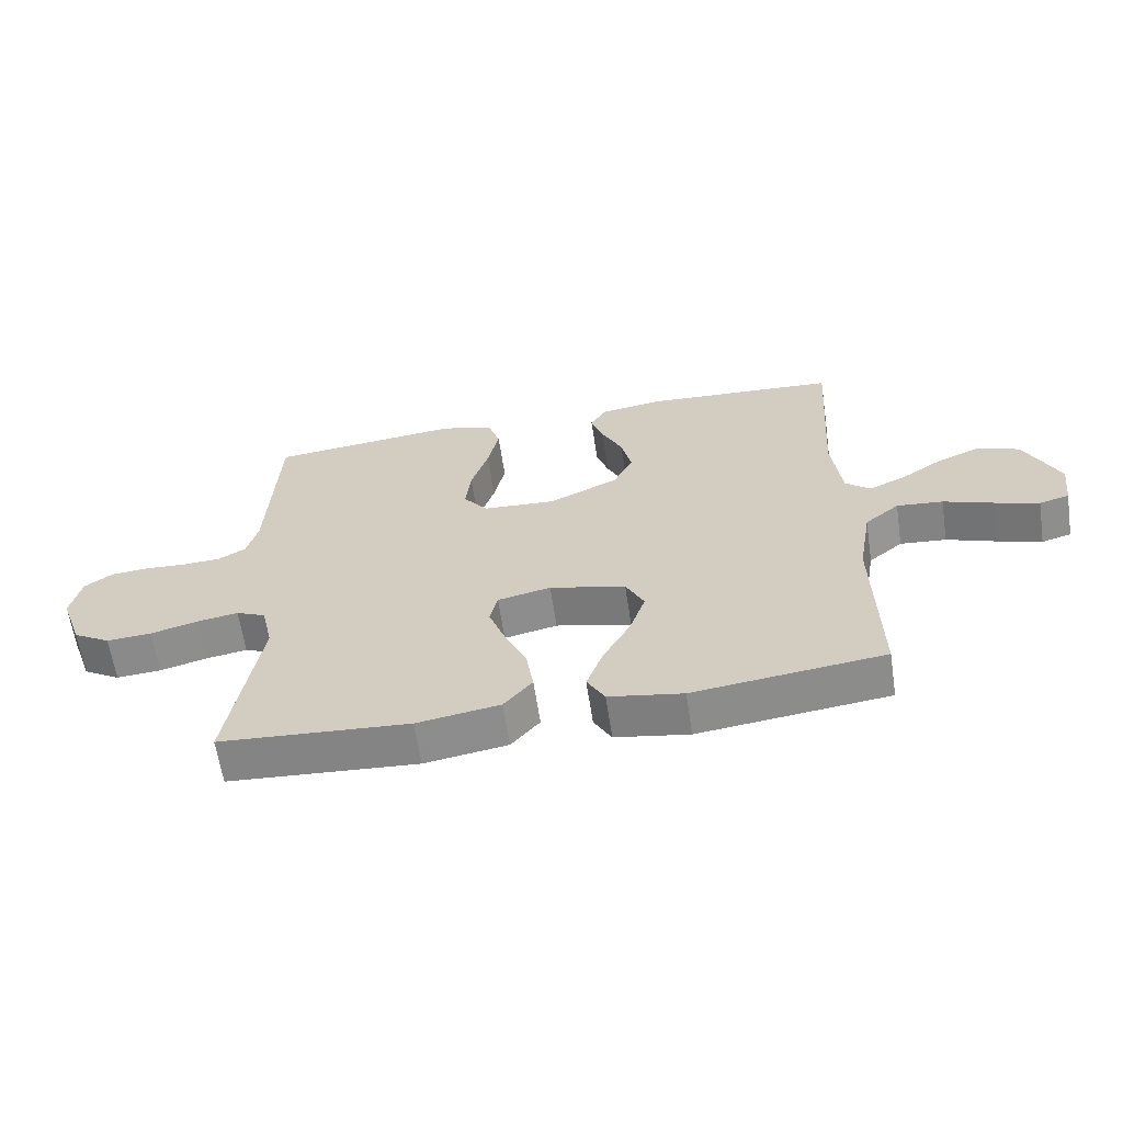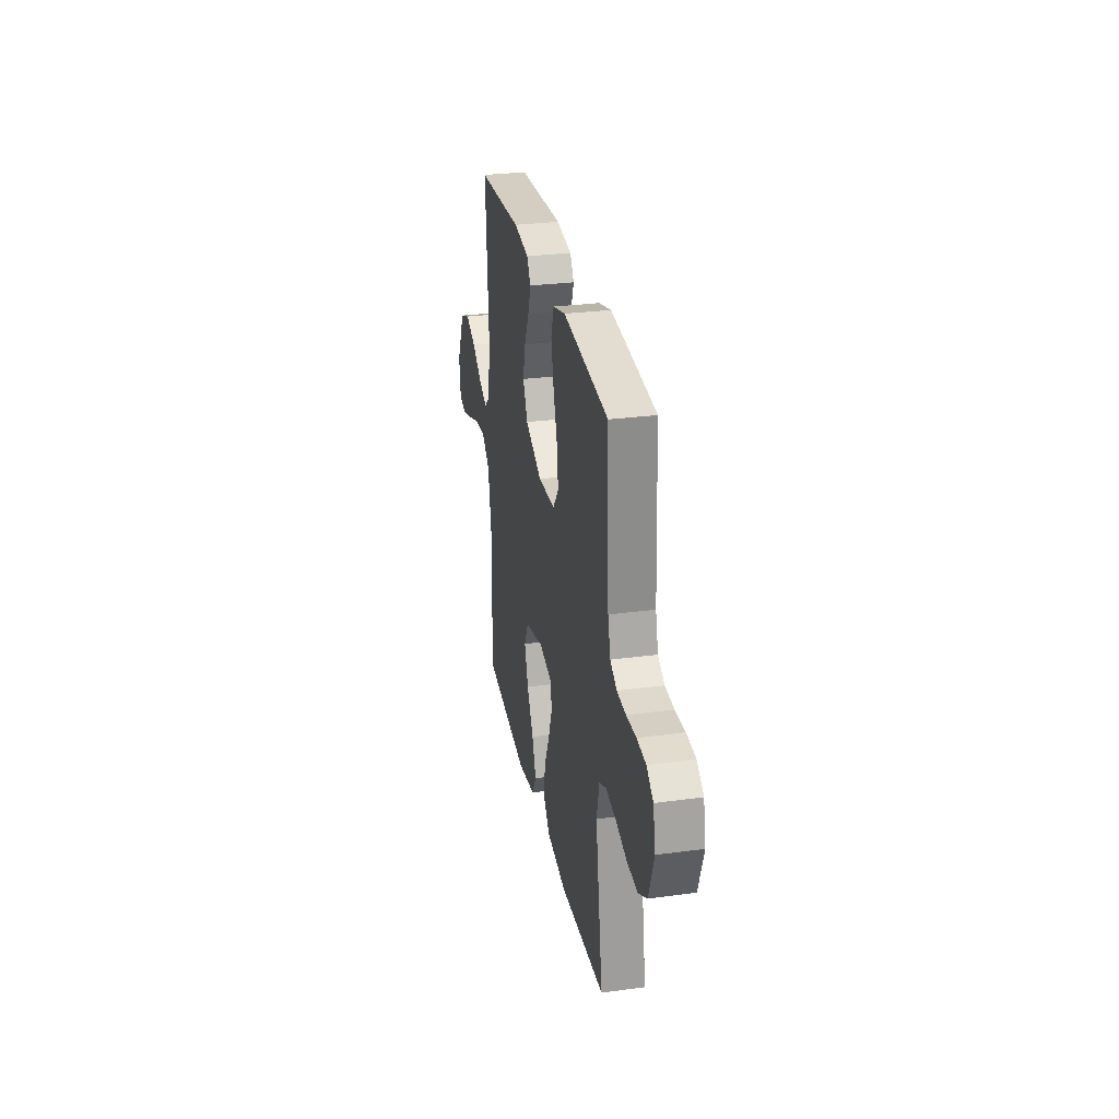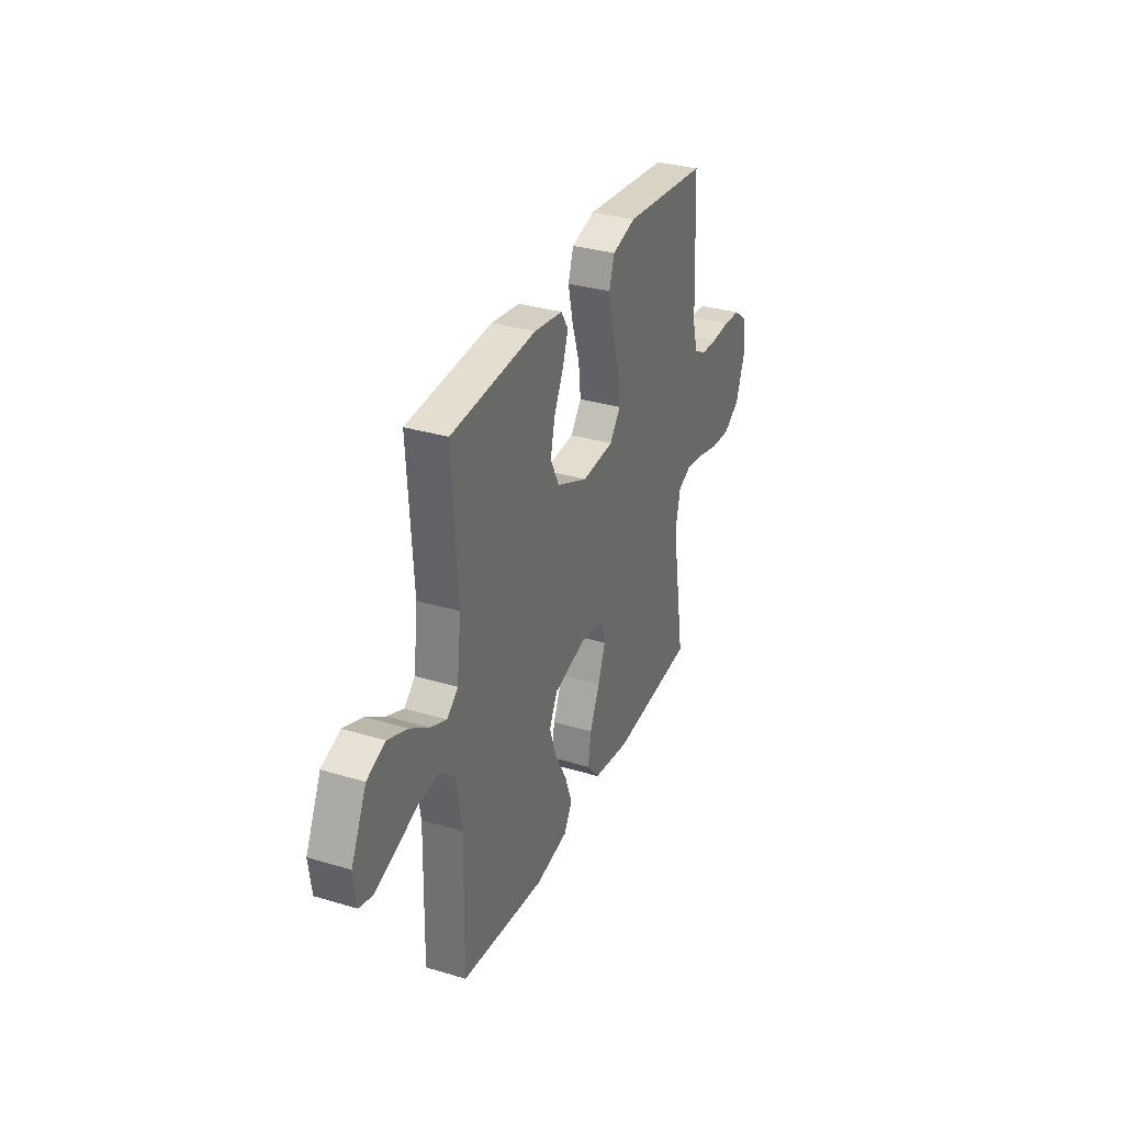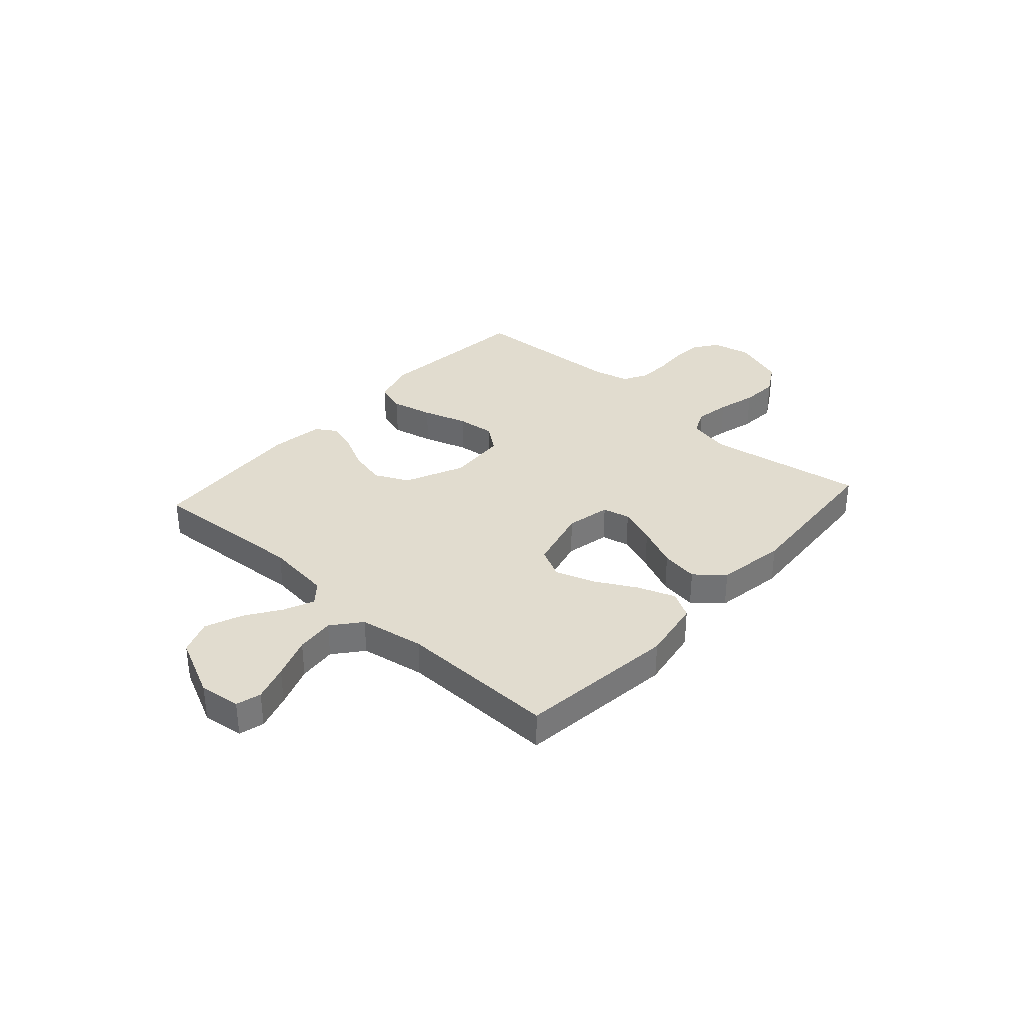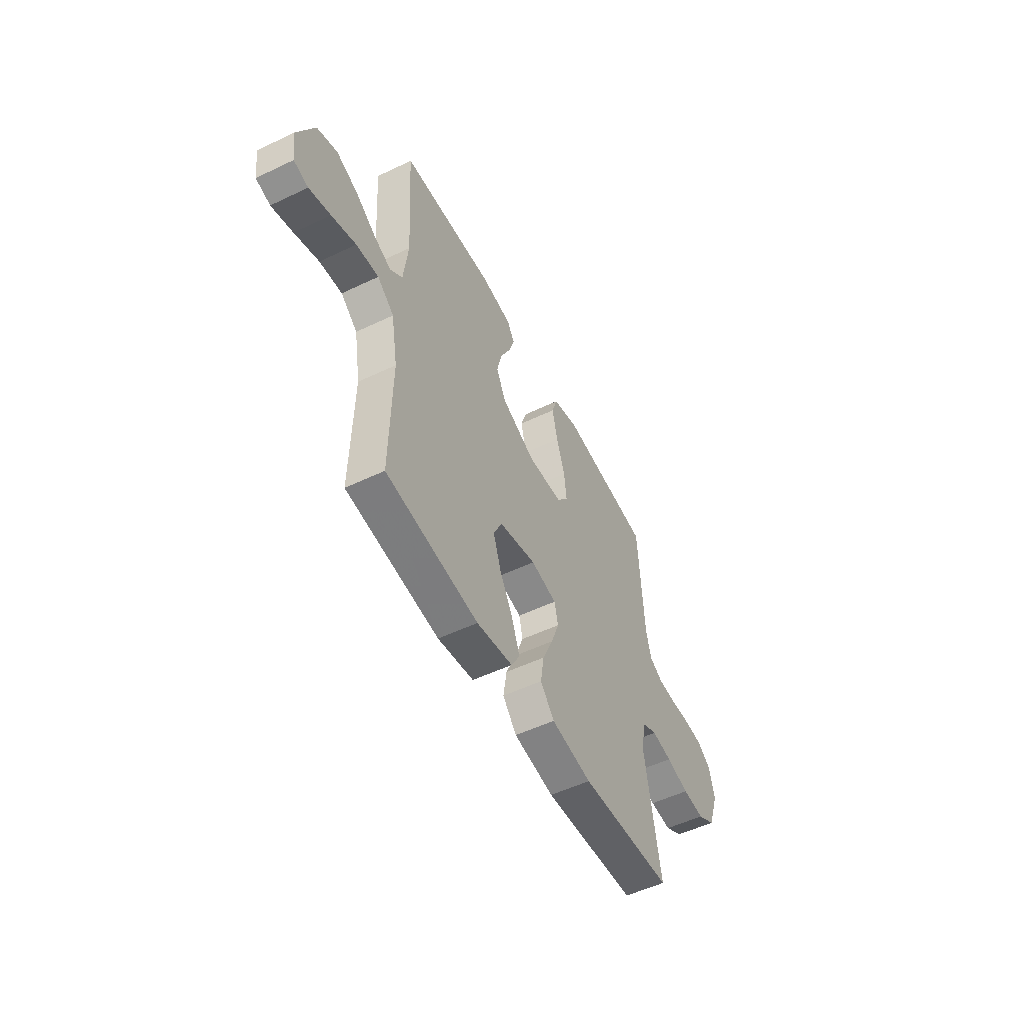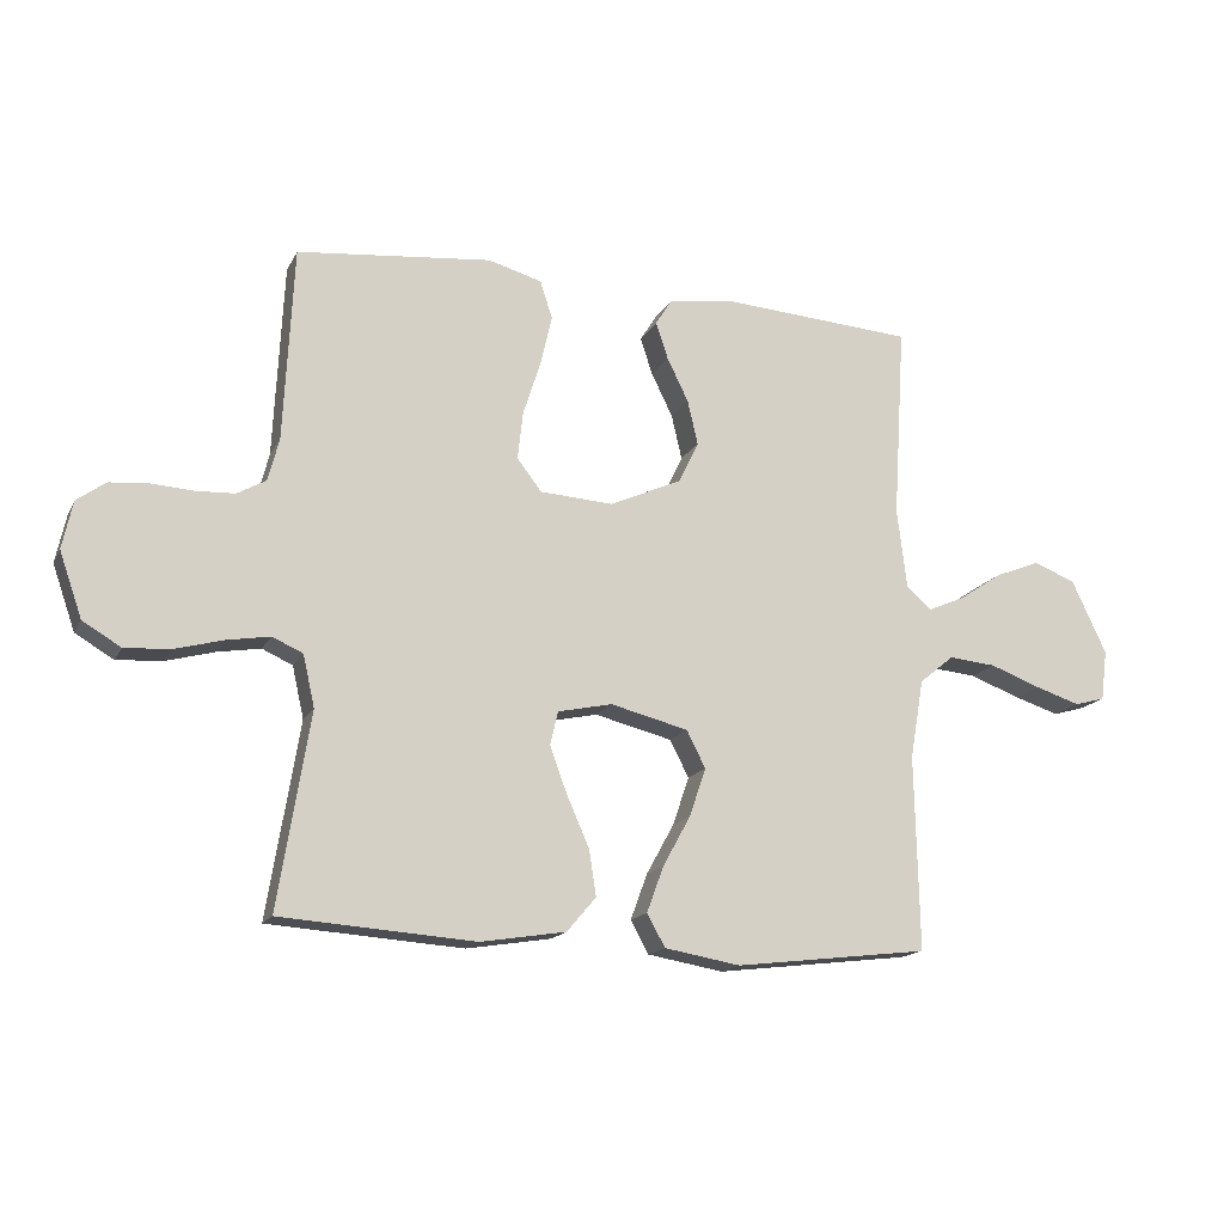
<metadata>
{"format":"obj","ext":"obj","renderer":"f3d","projection":"perspective","resolution":1024,"background":"white","views":[{"elev":-62.6,"azim":8.6,"up":"+Z"},{"elev":29.1,"azim":-101.3,"up":"+Z"},{"elev":32.8,"azim":112.6,"up":"+Z"},{"elev":34.3,"azim":132.0,"up":"+Y"},{"elev":-53.2,"azim":117.1,"up":"+Z"},{"elev":-15.9,"azim":-19.6,"up":"+Z"}]}
</metadata>
<code>
v -0.5 0.07 -0.5
v -0.451 0.07 -0.2
v -0.469 0.07 -0.12
v -0.516 0.07 -0.099
v -0.582 0.07 -0.11
v -0.656 0.07 -0.13
v -0.727 0.07 -0.135
v -0.786 0.07 -0.1
v -0.821 0.07 0
v -0.805 0.07 0.074
v -0.761 0.07 0.106
v -0.701 0.07 0.111
v -0.636 0.07 0.107
v -0.576 0.07 0.11
v -0.532 0.07 0.135
v -0.515 0.07 0.2
v -0.5 0.07 0.5
v -0.2 0.07 0.531
v -0.117 0.07 0.508
v -0.098 0.07 0.45
v -0.116 0.07 0.371
v -0.143 0.07 0.287
v -0.151 0.07 0.214
v -0.113 0.07 0.165
v 0 0.07 0.158
v 0.111 0.07 0.208
v 0.142 0.07 0.272
v 0.126 0.07 0.341
v 0.093 0.07 0.408
v 0.074 0.07 0.465
v 0.099 0.07 0.505
v 0.2 0.07 0.52
v 0.5 0.07 0.5
v 0.481 0.07 0.2
v 0.496 0.07 0.075
v 0.535 0.07 0.042
v 0.592 0.07 0.067
v 0.658 0.07 0.111
v 0.728 0.07 0.139
v 0.793 0.07 0.114
v 0.847 0.07 0
v 0.837 0.07 -0.078
v 0.79 0.07 -0.091
v 0.721 0.07 -0.069
v 0.642 0.07 -0.04
v 0.569 0.07 -0.033
v 0.515 0.07 -0.077
v 0.494 0.07 -0.2
v 0.5 0.07 -0.5
v 0.2 0.07 -0.536
v 0.083 0.07 -0.516
v 0.055 0.07 -0.466
v 0.081 0.07 -0.395
v 0.124 0.07 -0.317
v 0.149 0.07 -0.243
v 0.12 0.07 -0.186
v 0 0.07 -0.156
v -0.084 0.07 -0.174
v -0.096 0.07 -0.226
v -0.07 0.07 -0.297
v -0.035 0.07 -0.376
v -0.024 0.07 -0.447
v -0.069 0.07 -0.5
v -0.2 0.07 -0.521
v -0.5 0 -0.5
v -0.451 0 -0.2
v -0.469 0 -0.12
v -0.516 0 -0.099
v -0.582 0 -0.11
v -0.656 0 -0.13
v -0.727 0 -0.135
v -0.786 0 -0.1
v -0.821 0 0
v -0.805 0 0.074
v -0.761 0 0.106
v -0.701 0 0.111
v -0.636 0 0.107
v -0.576 0 0.11
v -0.532 0 0.135
v -0.515 0 0.2
v -0.5 0 0.5
v -0.2 0 0.531
v -0.117 0 0.508
v -0.098 0 0.45
v -0.116 0 0.371
v -0.143 0 0.287
v -0.151 0 0.214
v -0.113 0 0.165
v 0 0 0.158
v 0.111 0 0.208
v 0.142 0 0.272
v 0.126 0 0.341
v 0.093 0 0.408
v 0.074 0 0.465
v 0.099 0 0.505
v 0.2 0 0.52
v 0.5 0 0.5
v 0.481 0 0.2
v 0.496 0 0.075
v 0.535 0 0.042
v 0.592 0 0.067
v 0.658 0 0.111
v 0.728 0 0.139
v 0.793 0 0.114
v 0.847 0 0
v 0.837 0 -0.078
v 0.79 0 -0.091
v 0.721 0 -0.069
v 0.642 0 -0.04
v 0.569 0 -0.033
v 0.515 0 -0.077
v 0.494 0 -0.2
v 0.5 0 -0.5
v 0.2 0 -0.536
v 0.083 0 -0.516
v 0.055 0 -0.466
v 0.081 0 -0.395
v 0.124 0 -0.317
v 0.149 0 -0.243
v 0.12 0 -0.186
v 0 0 -0.156
v -0.084 0 -0.174
v -0.096 0 -0.226
v -0.07 0 -0.297
v -0.035 0 -0.376
v -0.024 0 -0.447
v -0.069 0 -0.5
v -0.2 0 -0.521
f 64 1 2
f 63 64 2
f 62 63 2
f 61 62 2
f 60 61 2
f 59 60 2 3
f 58 59 3 4
f 57 58 4
f 52 53 54
f 51 52 54
f 50 51 54
f 49 50 54
f 48 49 54
f 47 48 54 55
f 46 47 55 56
f 43 44 45
f 42 43 45
f 41 42 45
f 40 41 45
f 39 40 45
f 38 39 45
f 37 38 45
f 36 37 45 46
f 46 56 57
f 36 46 57
f 35 36 57
f 32 33 34
f 31 32 34
f 30 31 34
f 29 30 34
f 28 29 34
f 27 28 34 35
f 20 21 22
f 19 20 22
f 18 19 22
f 17 18 22
f 16 17 22
f 15 16 22 23
f 14 15 23 24
f 11 12 13
f 10 11 13
f 9 10 13
f 8 9 13
f 7 8 13
f 6 7 13
f 5 6 13
f 4 5 13 14
f 14 24 25
f 4 14 25
f 57 4 25
f 26 27 35 57
f 25 26 57
f 66 65 128
f 66 128 127
f 66 127 126
f 66 126 125
f 66 125 124
f 67 66 124 123
f 68 67 123 122
f 68 122 121
f 118 117 116
f 118 116 115
f 118 115 114
f 118 114 113
f 118 113 112
f 119 118 112 111
f 120 119 111 110
f 109 108 107
f 109 107 106
f 109 106 105
f 109 105 104
f 109 104 103
f 109 103 102
f 109 102 101
f 110 109 101 100
f 121 120 110
f 121 110 100
f 121 100 99
f 98 97 96
f 98 96 95
f 98 95 94
f 98 94 93
f 98 93 92
f 99 98 92 91
f 86 85 84
f 86 84 83
f 86 83 82
f 86 82 81
f 86 81 80
f 87 86 80 79
f 88 87 79 78
f 77 76 75
f 77 75 74
f 77 74 73
f 77 73 72
f 77 72 71
f 77 71 70
f 77 70 69
f 78 77 69 68
f 89 88 78
f 89 78 68
f 89 68 121
f 121 99 91 90
f 121 90 89
f 1 65 66 2
f 2 66 67 3
f 3 67 68 4
f 4 68 69 5
f 5 69 70 6
f 6 70 71 7
f 7 71 72 8
f 8 72 73 9
f 9 73 74 10
f 10 74 75 11
f 11 75 76 12
f 12 76 77 13
f 13 77 78 14
f 14 78 79 15
f 15 79 80 16
f 16 80 81 17
f 17 81 82 18
f 18 82 83 19
f 19 83 84 20
f 20 84 85 21
f 21 85 86 22
f 22 86 87 23
f 23 87 88 24
f 24 88 89 25
f 25 89 90 26
f 26 90 91 27
f 27 91 92 28
f 28 92 93 29
f 29 93 94 30
f 30 94 95 31
f 31 95 96 32
f 32 96 97 33
f 33 97 98 34
f 34 98 99 35
f 35 99 100 36
f 36 100 101 37
f 37 101 102 38
f 38 102 103 39
f 39 103 104 40
f 40 104 105 41
f 41 105 106 42
f 42 106 107 43
f 43 107 108 44
f 44 108 109 45
f 45 109 110 46
f 46 110 111 47
f 47 111 112 48
f 48 112 113 49
f 49 113 114 50
f 50 114 115 51
f 51 115 116 52
f 52 116 117 53
f 53 117 118 54
f 54 118 119 55
f 55 119 120 56
f 56 120 121 57
f 57 121 122 58
f 58 122 123 59
f 59 123 124 60
f 60 124 125 61
f 61 125 126 62
f 62 126 127 63
f 63 127 128 64
f 64 128 65 1

</code>
